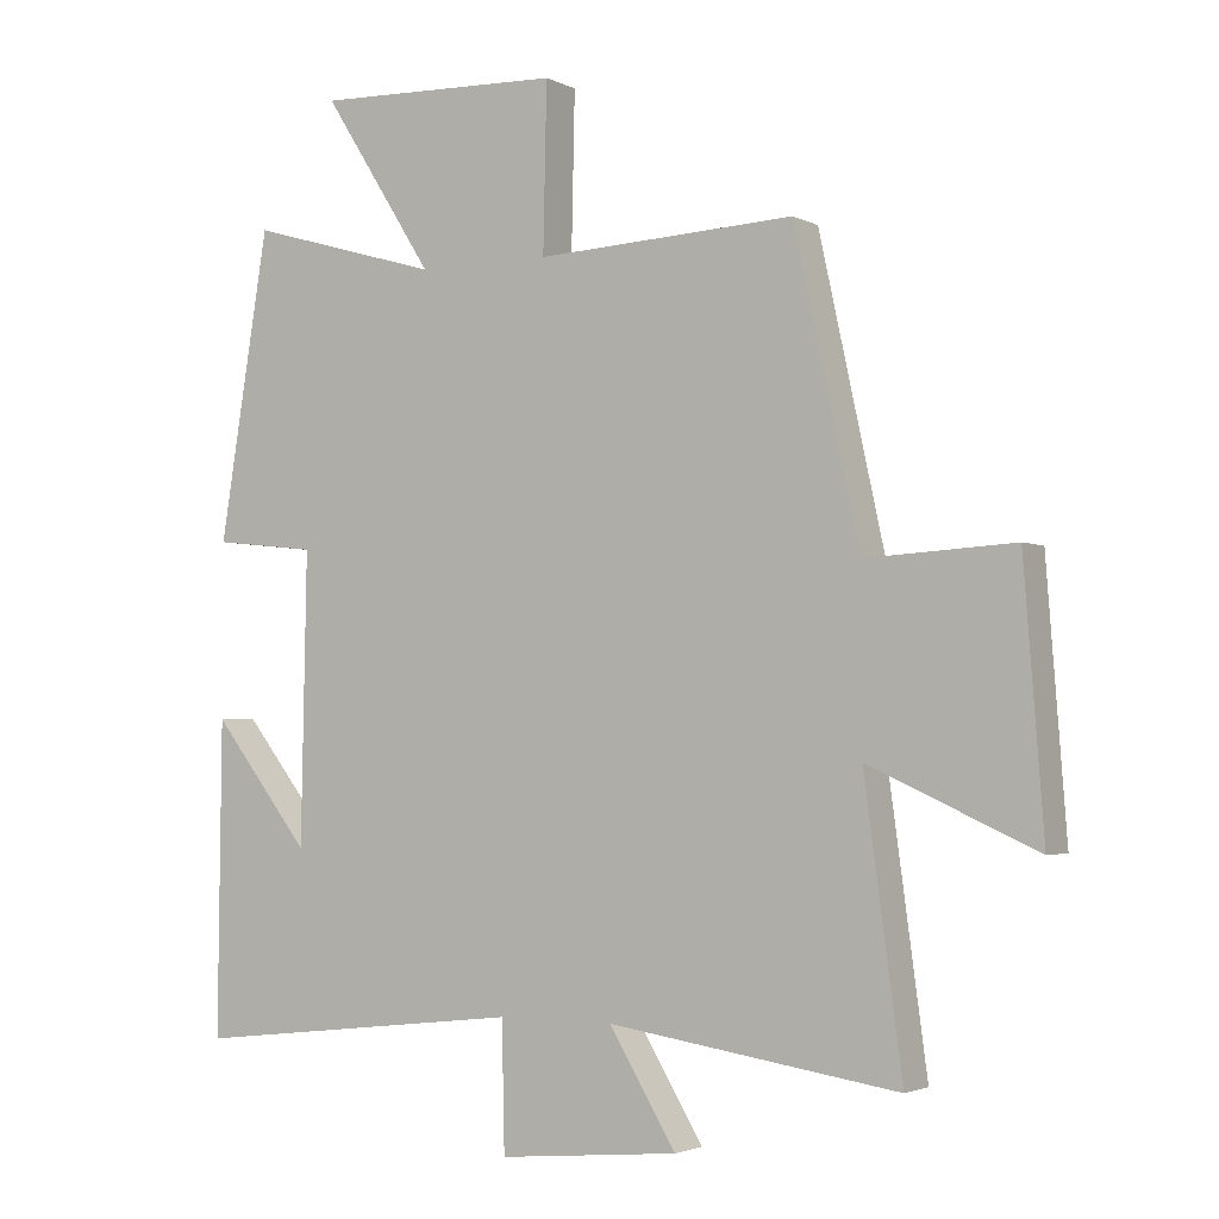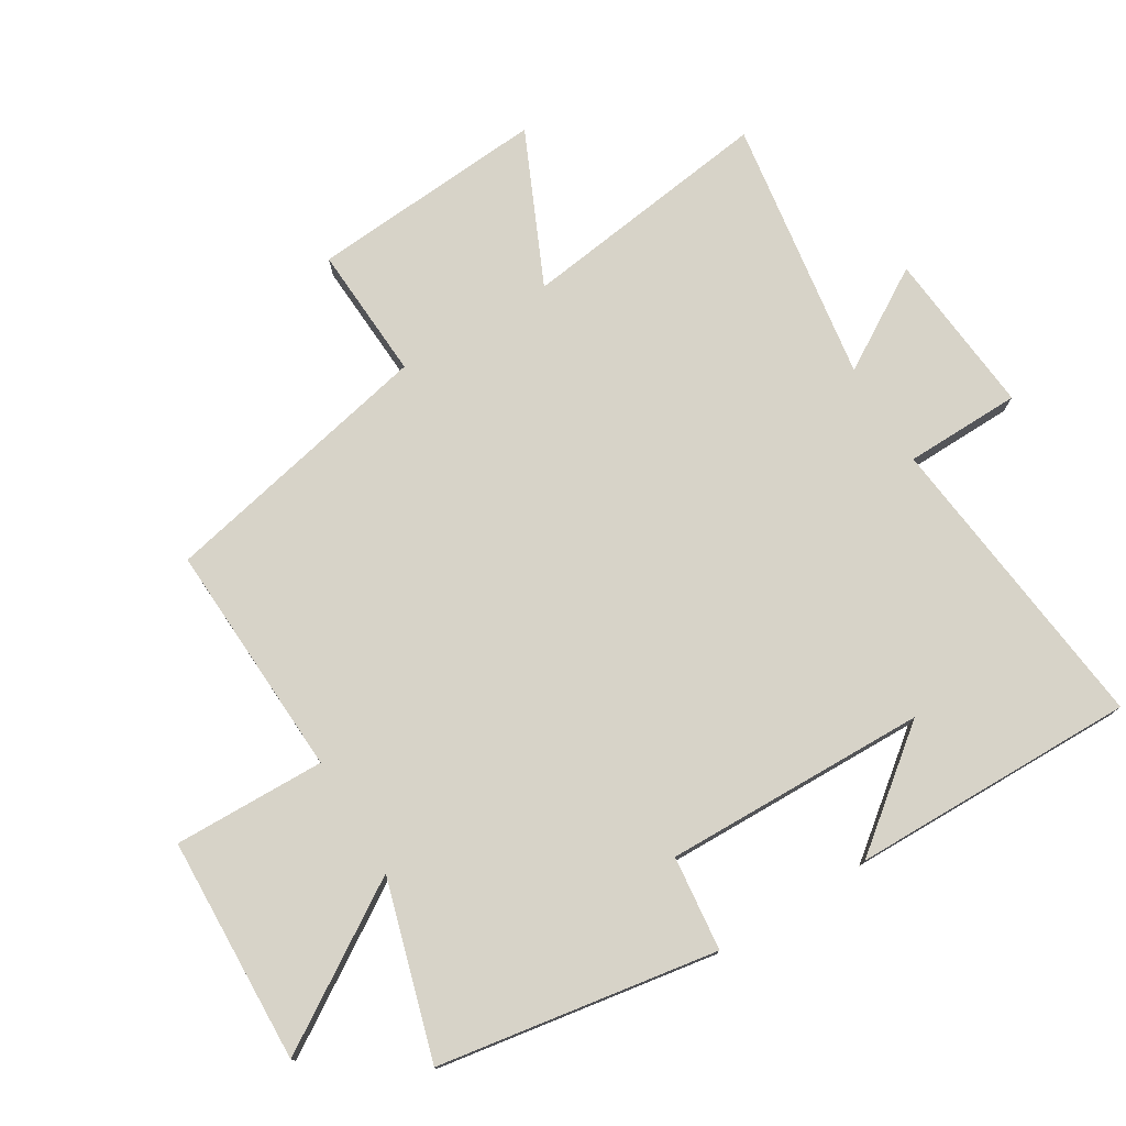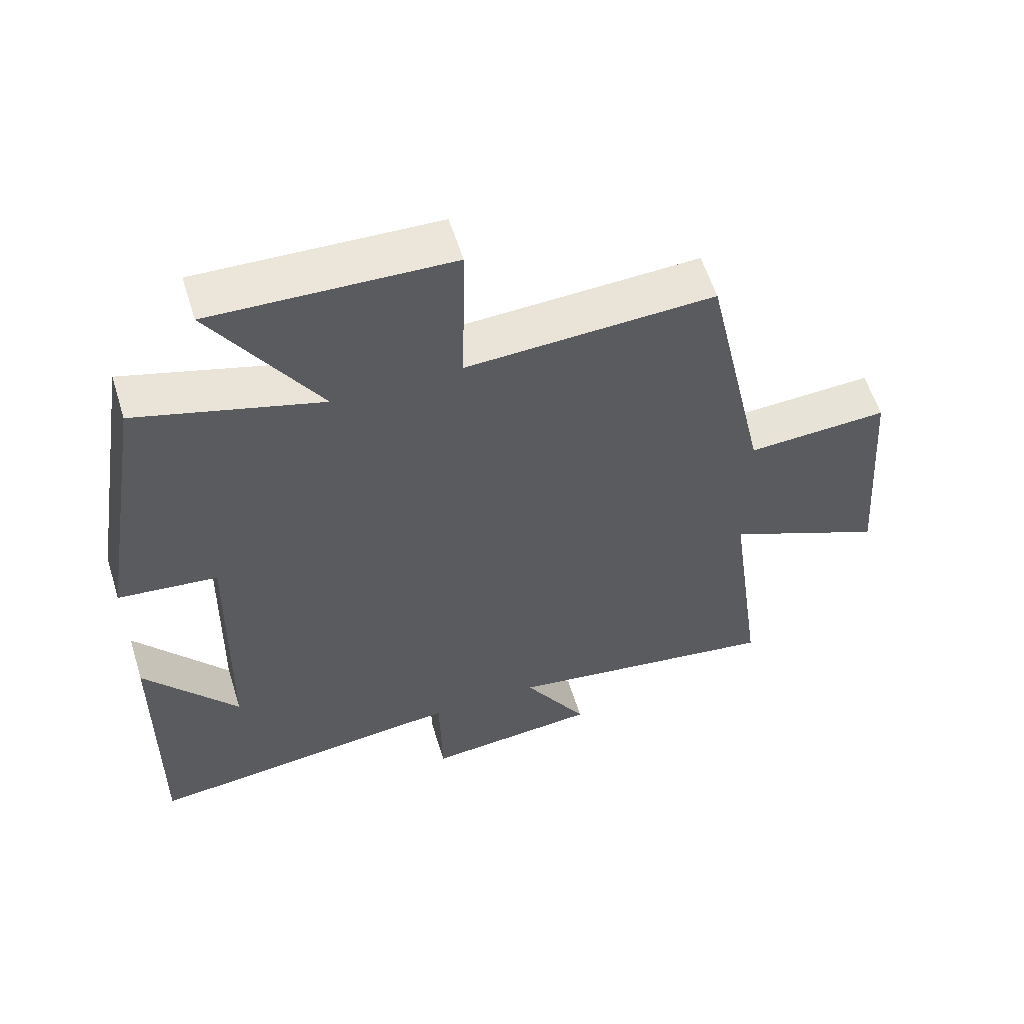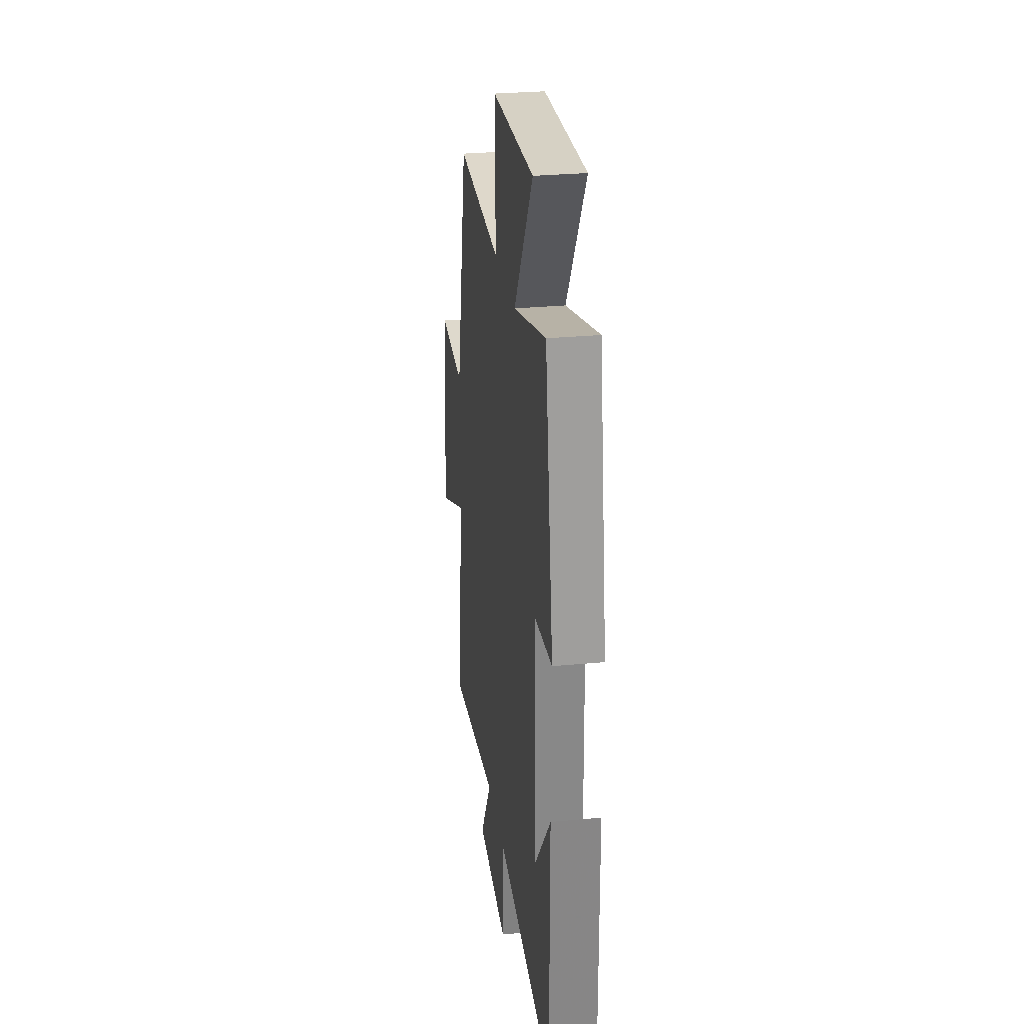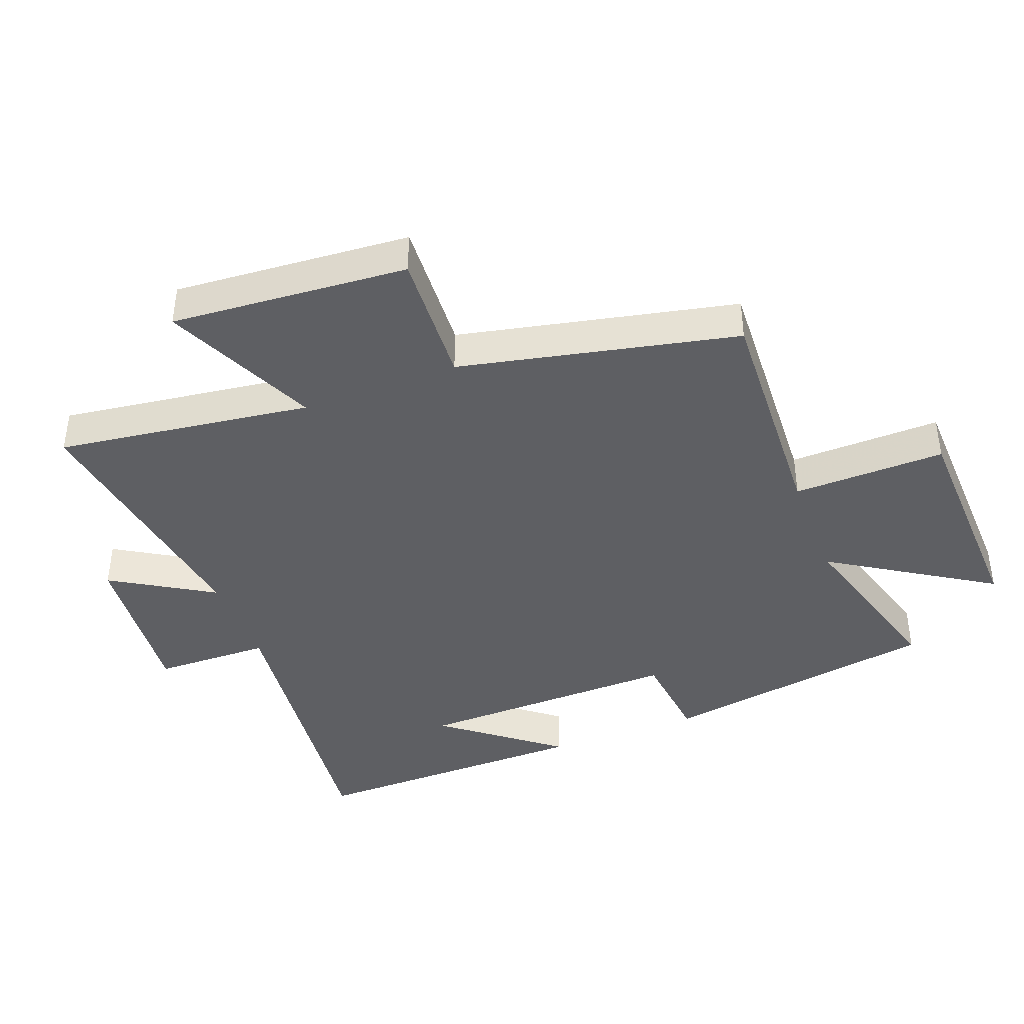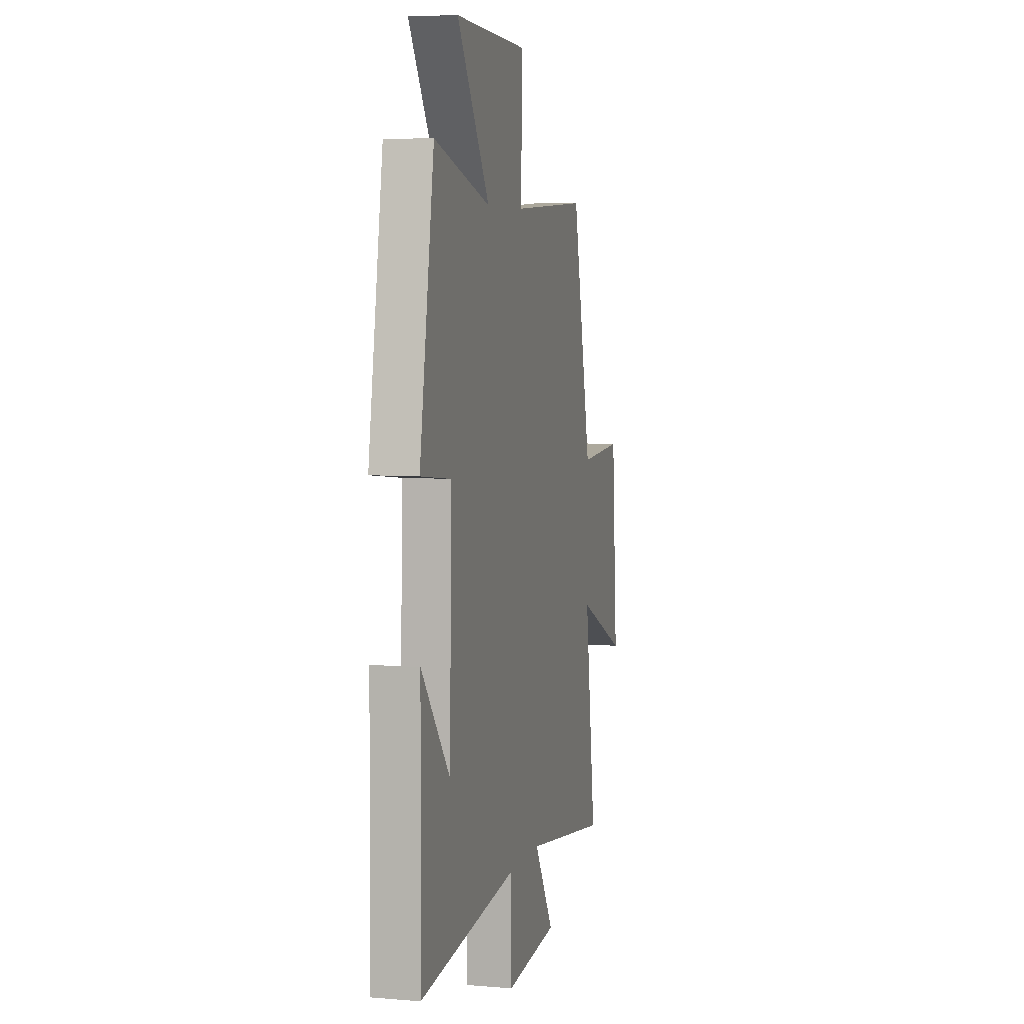
<metadata>
{"format":"obj","ext":"obj","renderer":"f3d","projection":"perspective","resolution":1024,"background":"white","views":[{"elev":-2.7,"azim":-148.7,"up":"+Z"},{"elev":76.5,"azim":58.8,"up":"+Y"},{"elev":58.0,"azim":162.7,"up":"+Z"},{"elev":28.8,"azim":81.9,"up":"+Z"},{"elev":-41.2,"azim":-69.1,"up":"+Y"},{"elev":5.9,"azim":104.4,"up":"+Z"}]}
</metadata>
<code>
v -0.554 0.07 -0.562
v -0.5 0.07 -0.164
v -0.739 0.07 -0.272
v -0.711 0.07 0.098
v -0.5 0.07 0.086
v -0.406 0.07 0.518
v -0.036 0.07 0.5
v -0.041 0.07 0.738
v 0.313 0.07 0.75
v 0.154 0.07 0.5
v 0.429 0.07 0.58
v 0.5 0.07 0.143
v 0.352 0.07 0.127
v 0.36 0.07 -0.285
v 0.5 0.07 -0.107
v 0.505 0.07 -0.554
v 0.027 0.07 -0.5
v 0.023 0.07 -0.682
v -0.235 0.07 -0.658
v -0.139 0.07 -0.5
v -0.554 0 -0.562
v -0.5 0 -0.164
v -0.739 0 -0.272
v -0.711 0 0.098
v -0.5 0 0.086
v -0.406 0 0.518
v -0.036 0 0.5
v -0.041 0 0.738
v 0.313 0 0.75
v 0.154 0 0.5
v 0.429 0 0.58
v 0.5 0 0.143
v 0.352 0 0.127
v 0.36 0 -0.285
v 0.5 0 -0.107
v 0.505 0 -0.554
v 0.027 0 -0.5
v 0.023 0 -0.682
v -0.235 0 -0.658
v -0.139 0 -0.5
f 17 18 19 20
f 14 15 16
f 14 16 17
f 13 14 17 20
f 10 11 12 13
f 7 8 9 10
f 7 10 13 20
f 5 6 7 20
f 2 3 4 5
f 20 1 2
f 2 5 20
f 40 39 38 37
f 36 35 34
f 37 36 34
f 40 37 34 33
f 33 32 31 30
f 30 29 28 27
f 40 33 30 27
f 40 27 26 25
f 25 24 23 22
f 22 21 40
f 40 25 22
f 1 21 22 2
f 2 22 23 3
f 3 23 24 4
f 4 24 25 5
f 5 25 26 6
f 6 26 27 7
f 7 27 28 8
f 8 28 29 9
f 9 29 30 10
f 10 30 31 11
f 11 31 32 12
f 12 32 33 13
f 13 33 34 14
f 14 34 35 15
f 15 35 36 16
f 16 36 37 17
f 17 37 38 18
f 18 38 39 19
f 19 39 40 20
f 20 40 21 1

</code>
